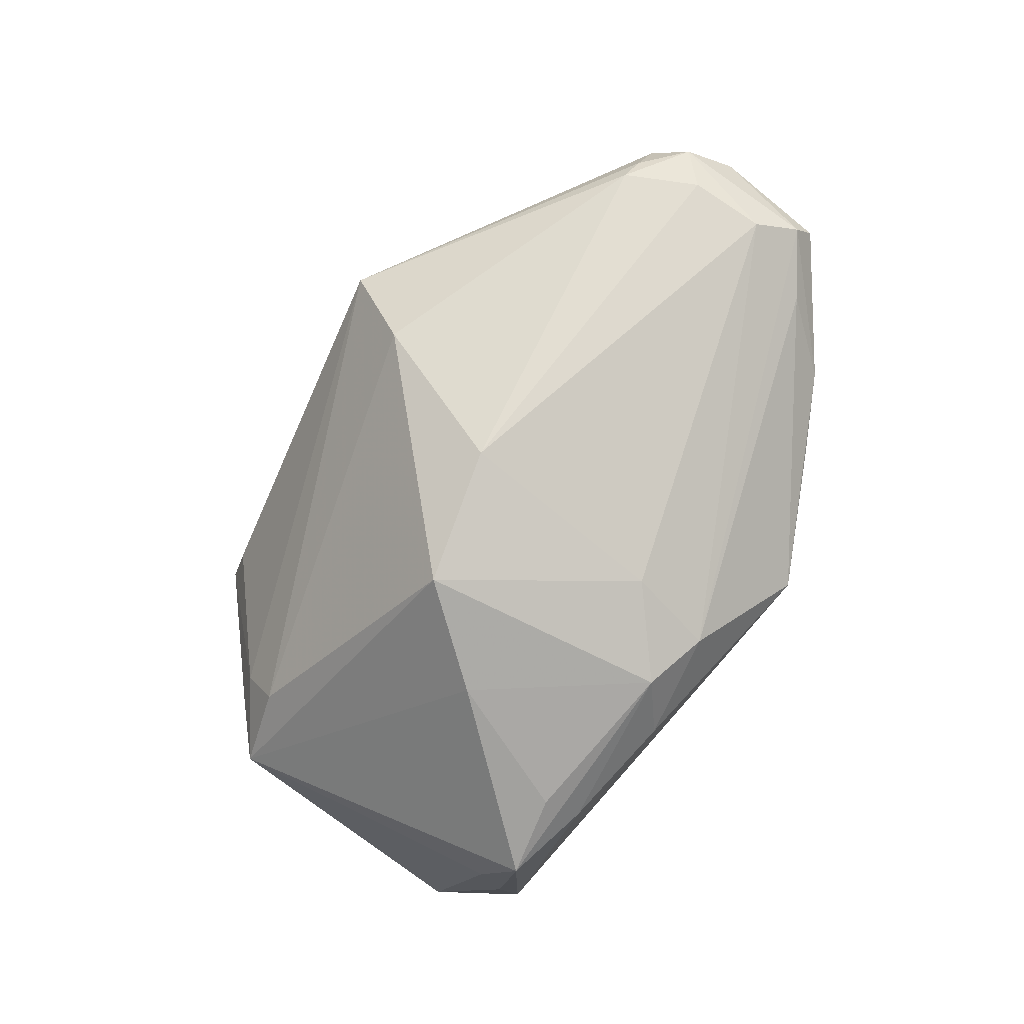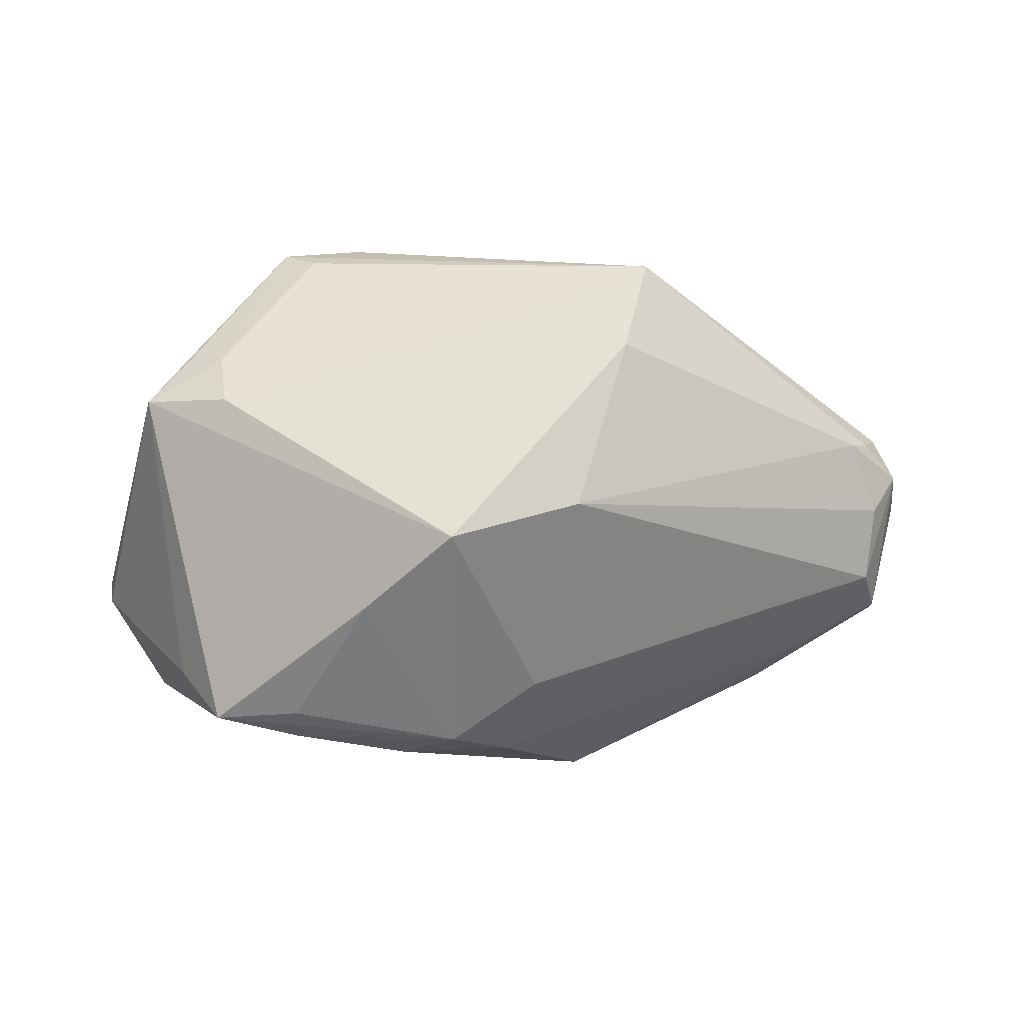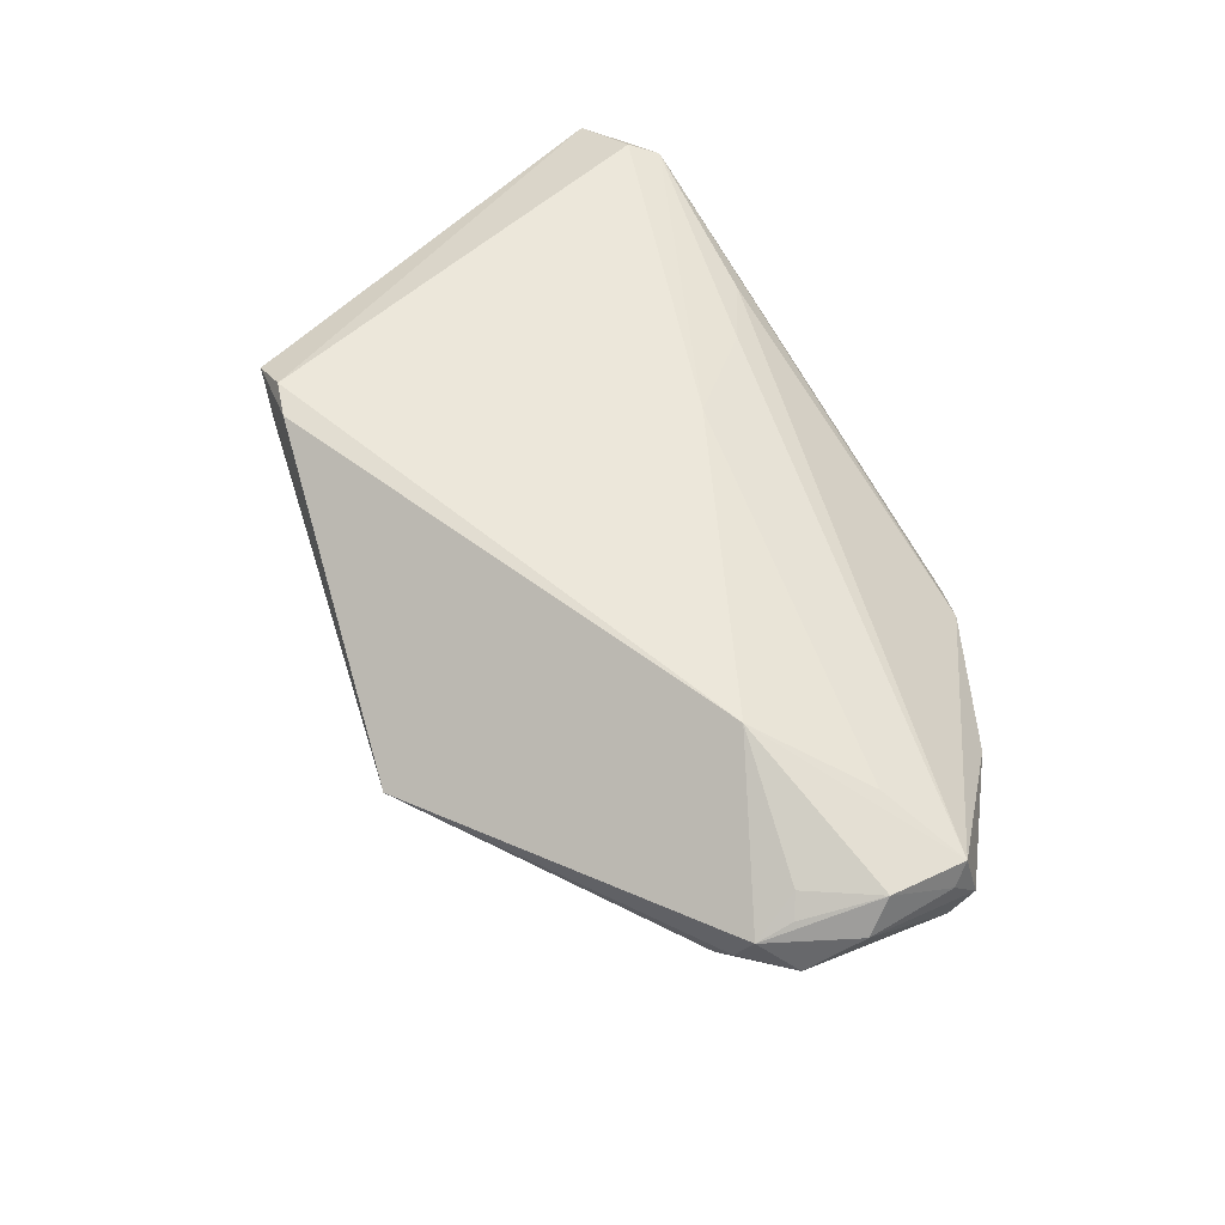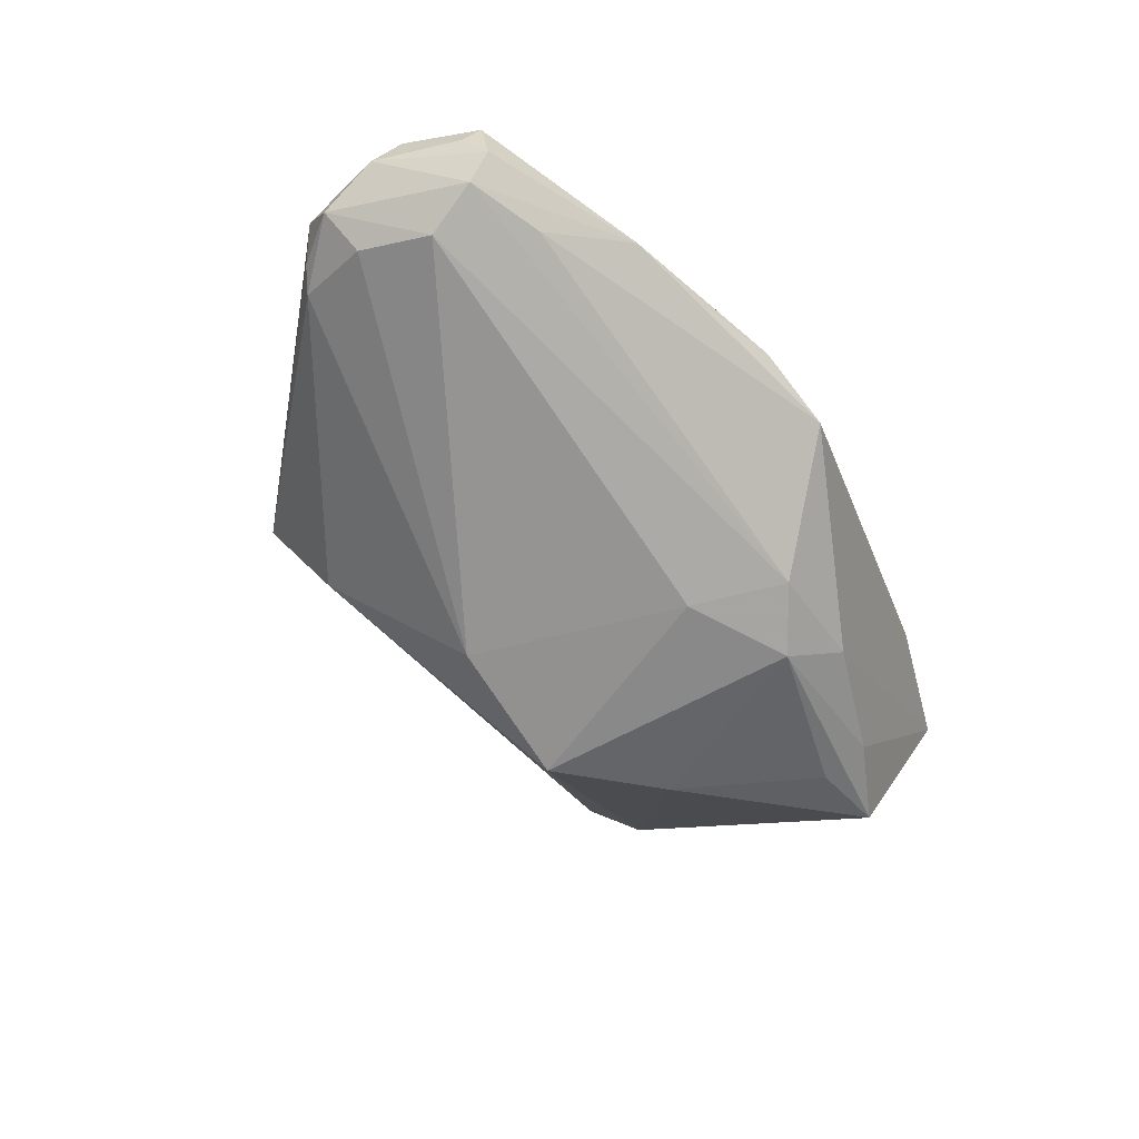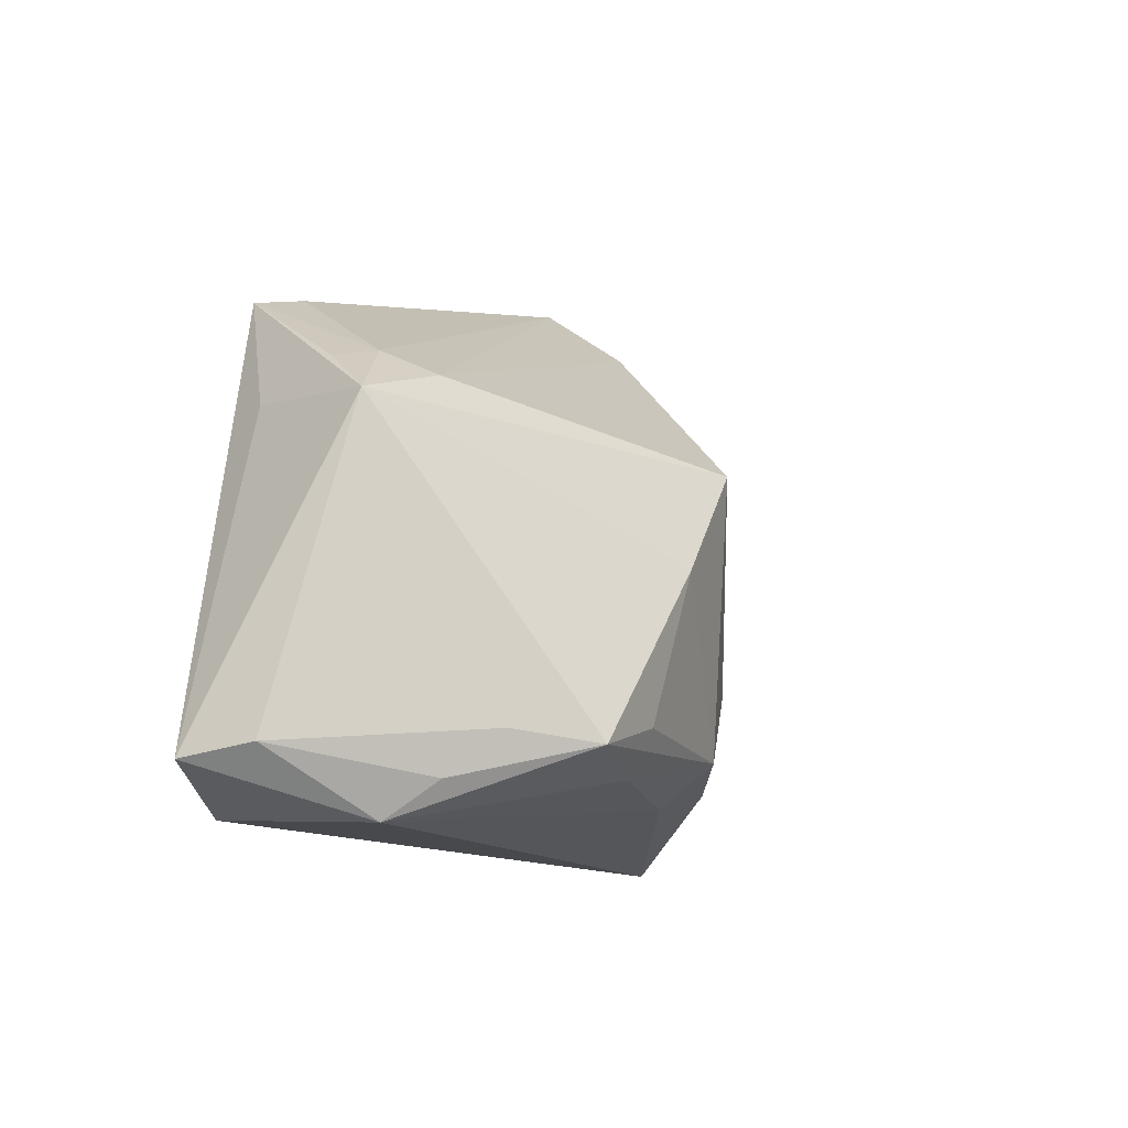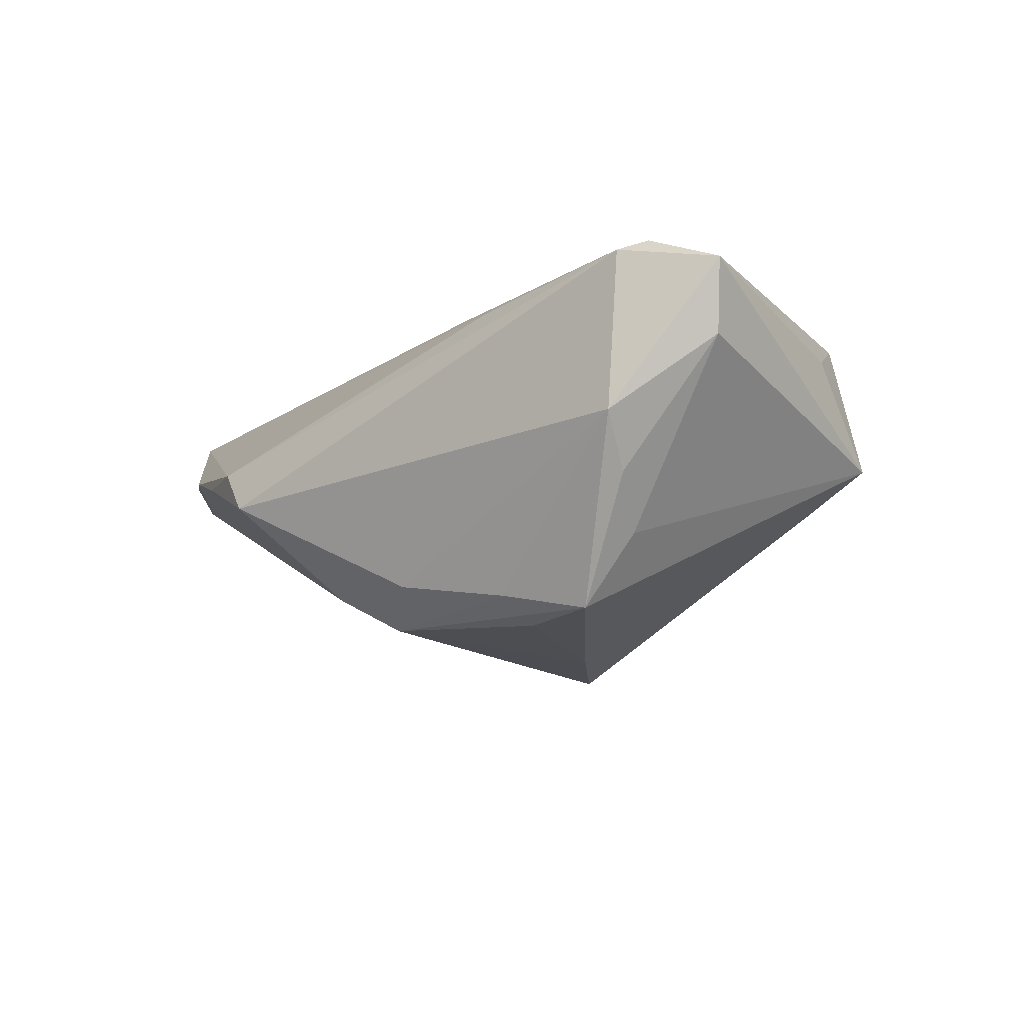
<metadata>
{"format":"obj","ext":"obj","renderer":"f3d","projection":"perspective","resolution":1024,"background":"white","views":[{"elev":-77.2,"azim":-128.3,"up":"+Z"},{"elev":-66.0,"azim":169.2,"up":"+Z"},{"elev":54.1,"azim":-122.0,"up":"+Z"},{"elev":-45.4,"azim":-71.3,"up":"+Z"},{"elev":-13.5,"azim":114.1,"up":"+Y"},{"elev":-11.7,"azim":40.1,"up":"+Z"}]}
</metadata>
<code>
v 0.008484 -0.02952 -0.01463
v -0.04706 0.0138 0.0128
v 0.04214 -0.03276 0.01764
v -0.05111 -0.007457 0.01464
v 0.04375 0.01186 0.005251
v -0.0484 -0.001443 0.002114
v 0.03854 0.01015 -0.004002
v 0.004419 -0.0139 0.02089
v 0.05222 -0.02833 0.01588
v -0.03127 0.005071 0.02266
v 0.02976 0.02265 0.02266
v 0.04156 -0.03377 8.234e-05
v -0.04774 0.01001 0.01439
v -0.02961 -0.02561 0.002728
v -0.02167 -0.03001 0.002725
v -0.0428 0.01529 0.00587
v -0.03815 -0.02051 0.005589
v -0.04758 0.007359 0.004255
v -0.04434 -0.01178 0.003438
v 0.044 -0.02962 0.0191
v -0.04506 0.01469 0.008232
v -0.01511 -0.03377 -0.002927
v -0.009356 0.02636 -0.003051
v -0.01087 0.03377 0.006757
v 0.03497 0.02236 0.01989
v -0.004143 -0.02651 -0.01464
v 0.05091 -0.02697 0.008026
v 0.03104 0.02333 0.01613
v -0.05117 -0.006512 0.005442
v -0.05193 -0.008707 0.008883
v 0.01695 -0.006426 -0.02176
v 0.0006978 -0.00337 0.02266
v -0.04578 0.008633 0.01605
v -0.05021 0.01045 0.00905
v 0.01356 -0.02452 0.01742
v 0.02124 -0.02975 0.01552
v 0.008296 0.005417 -0.02266
v -0.05196 -0.005658 0.01239
v 0.02583 0.02409 0.02213
v 0.04821 0.006632 -0.0006671
v -0.05108 0.001676 0.0165
v -0.04188 -0.003592 0.01794
v 0.03831 -0.02517 -0.01141
v 0.04045 -0.02985 -0.005742
v 0.0224 -0.02834 -0.01693
v -0.05222 0.004557 0.01295
v 0.02288 -0.02345 -0.01978
v 0.03259 -0.0264 -0.01907
v -0.005965 -0.01559 -0.01647
v 0.04002 0.0131 0.002018
v 0.04213 0.008353 0.01422
v -0.006387 0.009843 -0.01658
v 0.002929 -0.0242 -0.01862
f 2 10 39
f 39 24 2
f 9 40 51
f 25 24 39
f 25 51 40
f 9 51 25
f 27 40 9
f 9 12 27
f 18 6 34
f 18 52 6
f 37 52 23
f 34 2 21
f 21 2 24
f 38 30 4
f 22 12 3
f 3 15 22
f 9 20 3
f 3 12 9
f 43 48 40
f 40 27 43
f 44 12 48
f 44 27 12
f 48 43 44
f 44 43 27
f 39 10 11
f 10 32 11
f 11 32 20
f 11 25 39
f 11 20 9
f 9 25 11
f 8 32 10
f 20 32 8
f 8 3 20
f 52 18 16
f 16 23 52
f 16 18 34
f 34 21 16
f 24 23 16
f 16 21 24
f 24 25 28
f 28 50 24
f 25 50 28
f 5 25 40
f 40 50 5
f 5 50 25
f 7 40 37
f 7 50 40
f 37 23 7
f 7 23 24
f 24 50 7
f 1 12 22
f 37 53 49
f 49 52 37
f 6 52 49
f 48 53 47
f 34 6 29
f 46 30 38
f 34 29 46
f 46 29 30
f 46 2 34
f 22 15 14
f 36 4 15
f 15 3 36
f 10 4 42
f 42 8 10
f 4 8 42
f 35 8 4
f 3 8 35
f 4 36 35
f 35 36 3
f 26 1 22
f 53 1 26
f 22 19 26
f 6 49 26
f 26 49 53
f 26 29 6
f 19 29 26
f 45 53 48
f 45 1 53
f 48 12 45
f 12 1 45
f 48 47 31
f 37 40 31
f 40 48 31
f 31 53 37
f 31 47 53
f 38 4 41
f 41 46 38
f 41 4 10
f 2 46 41
f 15 4 17
f 17 14 15
f 17 4 30
f 30 29 17
f 17 29 19
f 17 19 22
f 22 14 17
f 10 2 33
f 33 41 10
f 2 41 13
f 13 33 2
f 41 33 13

</code>
